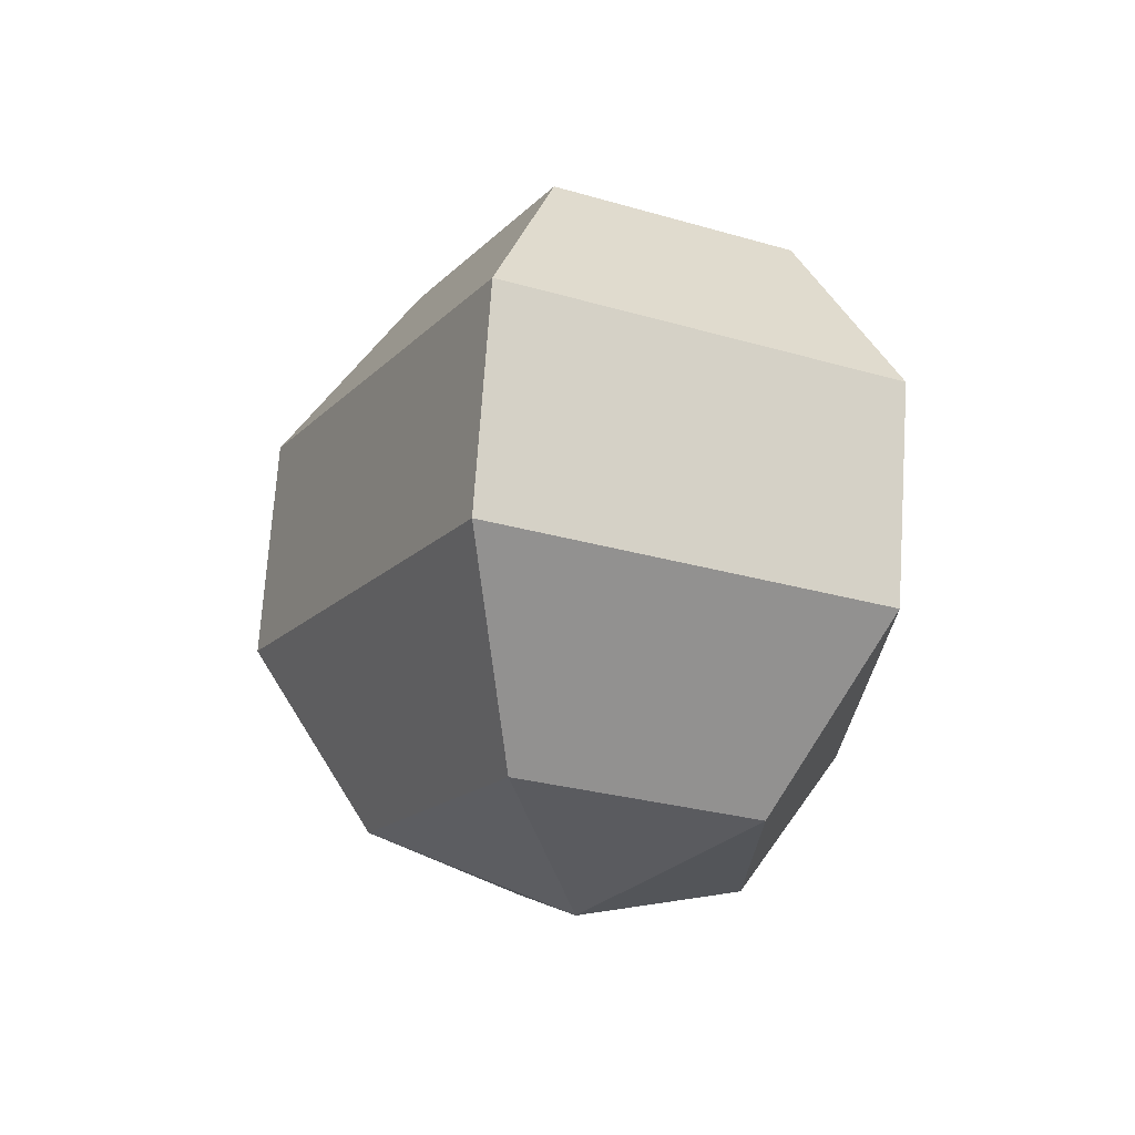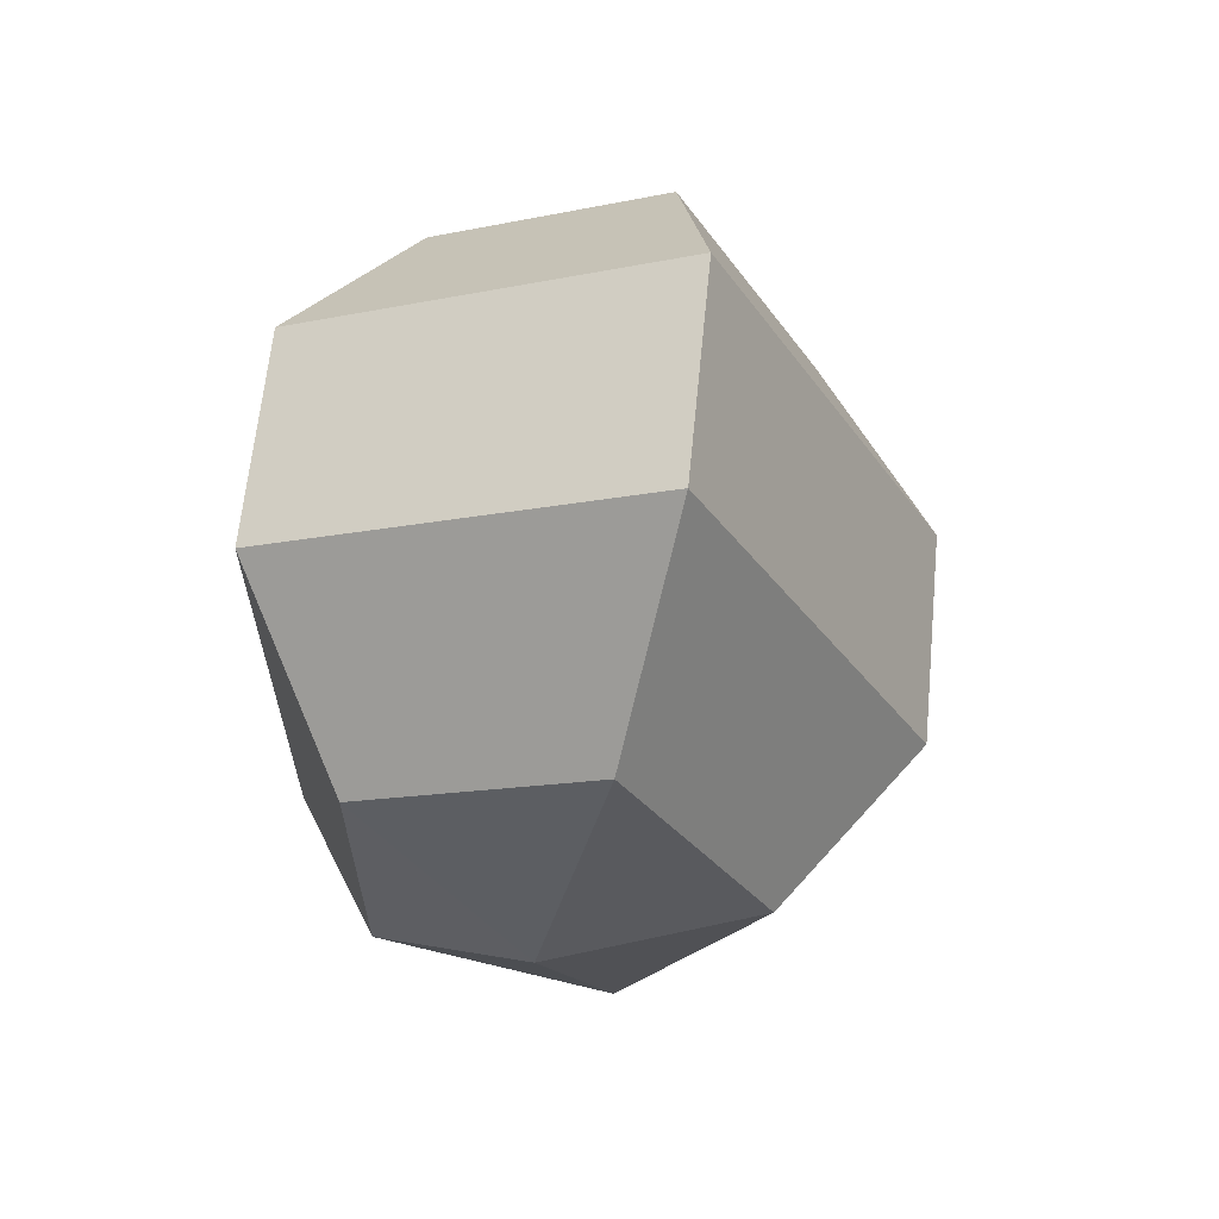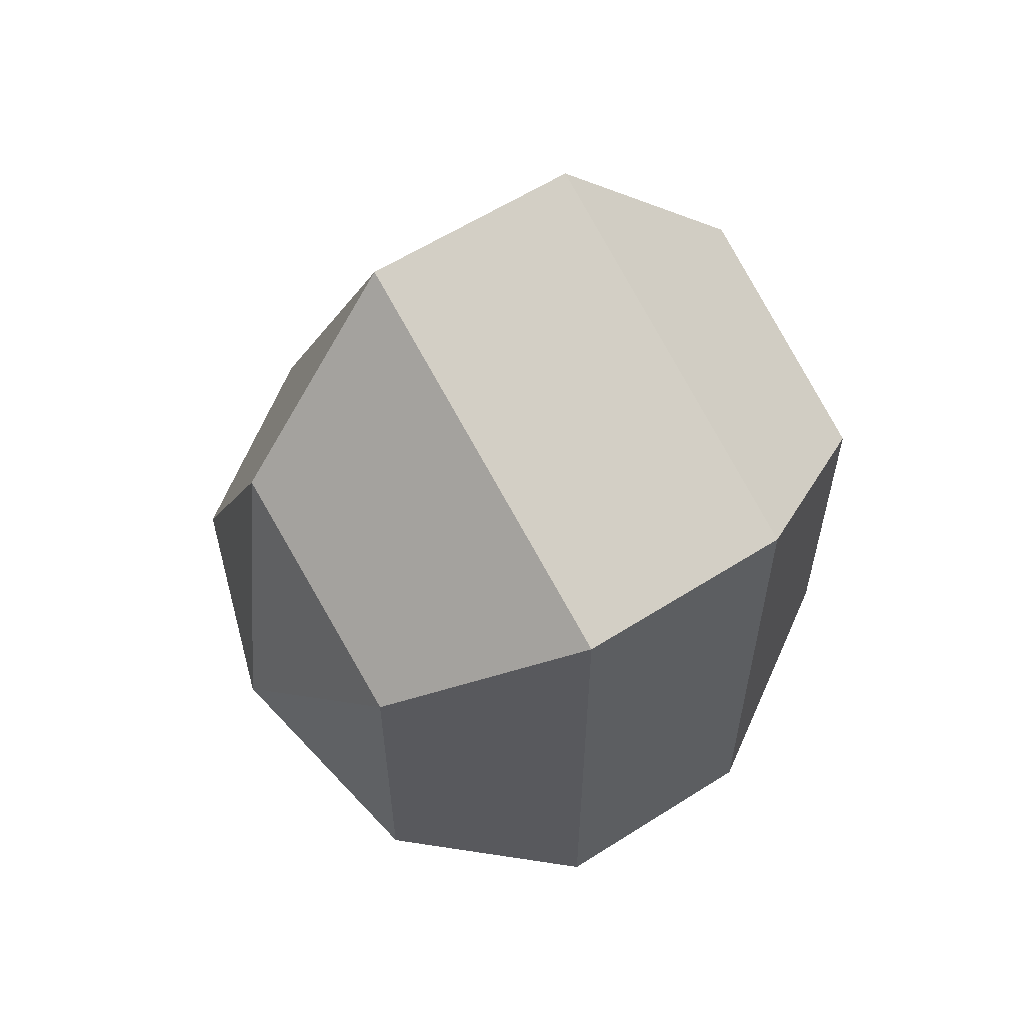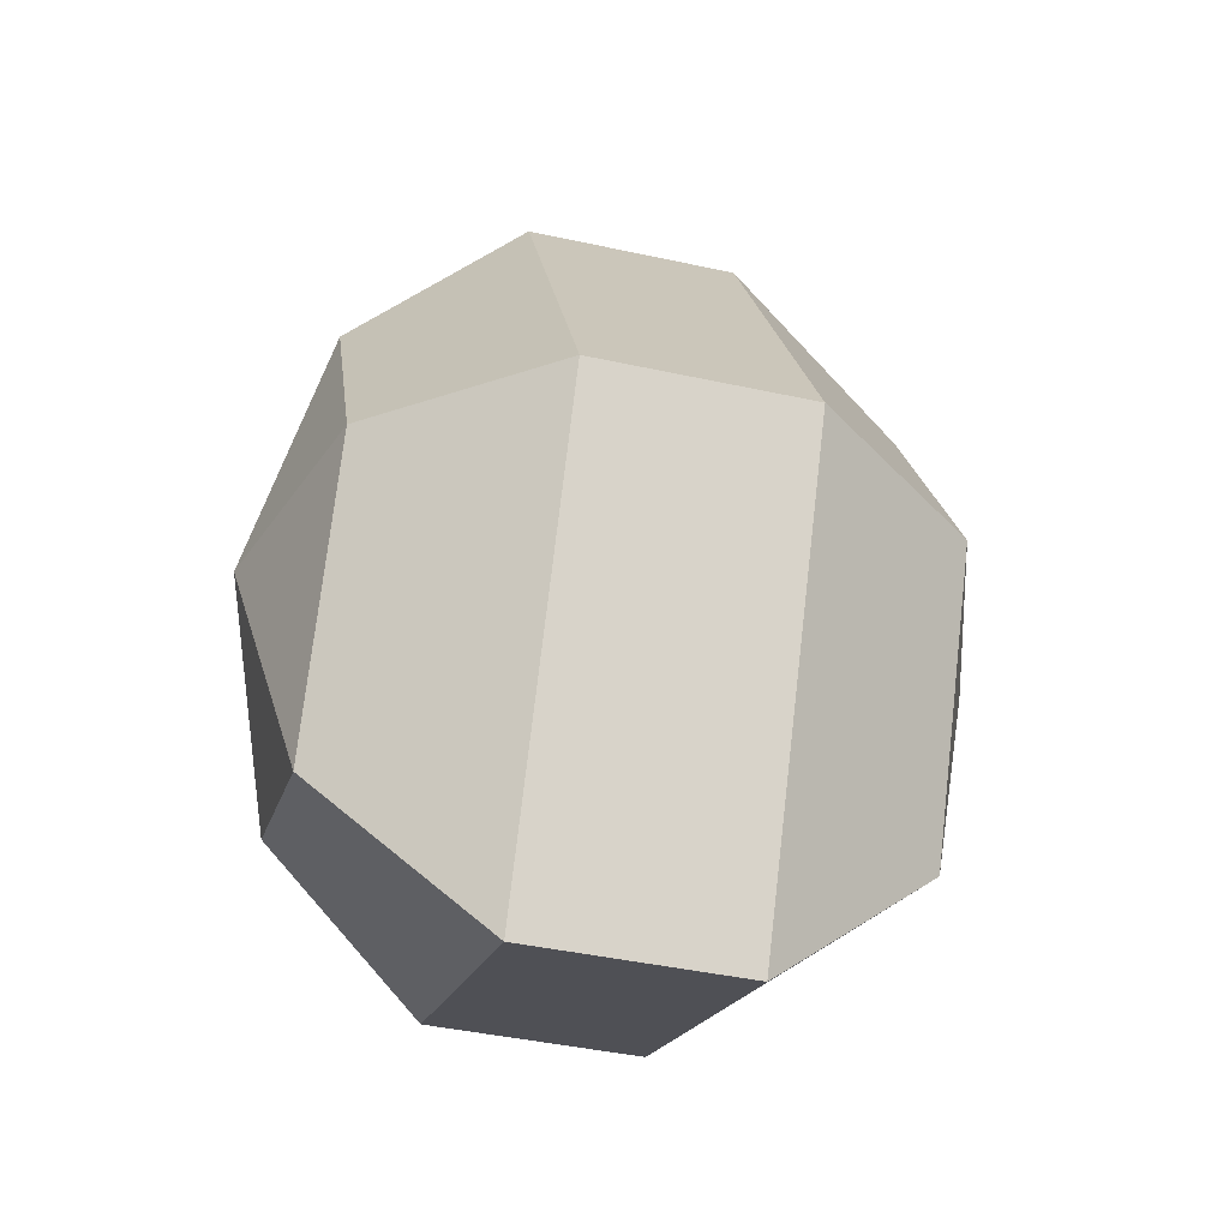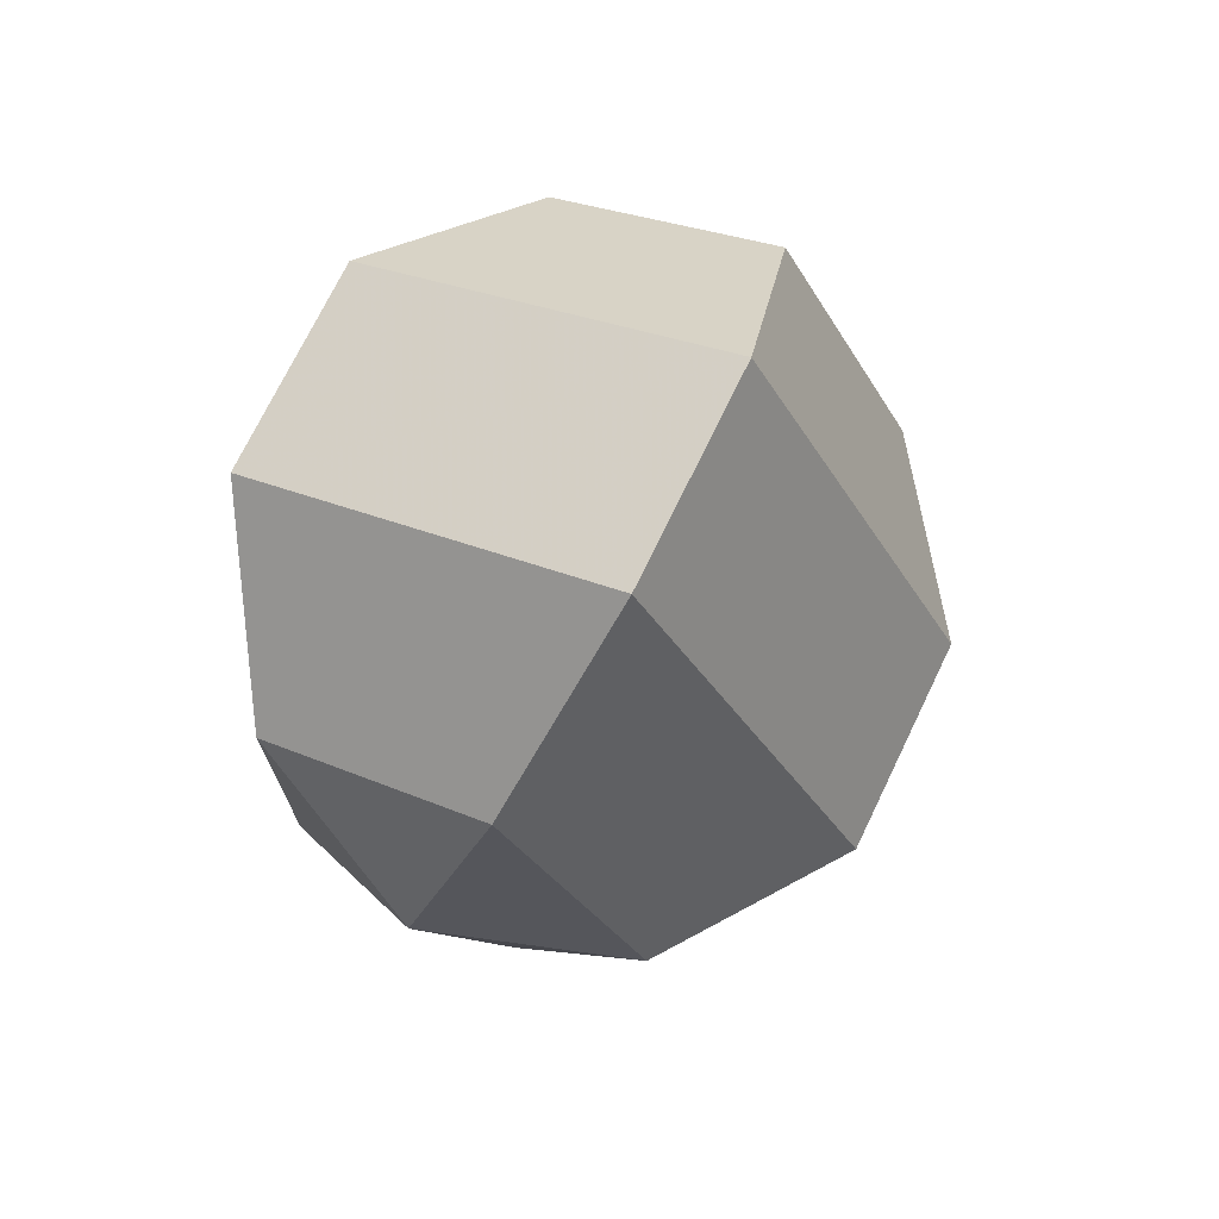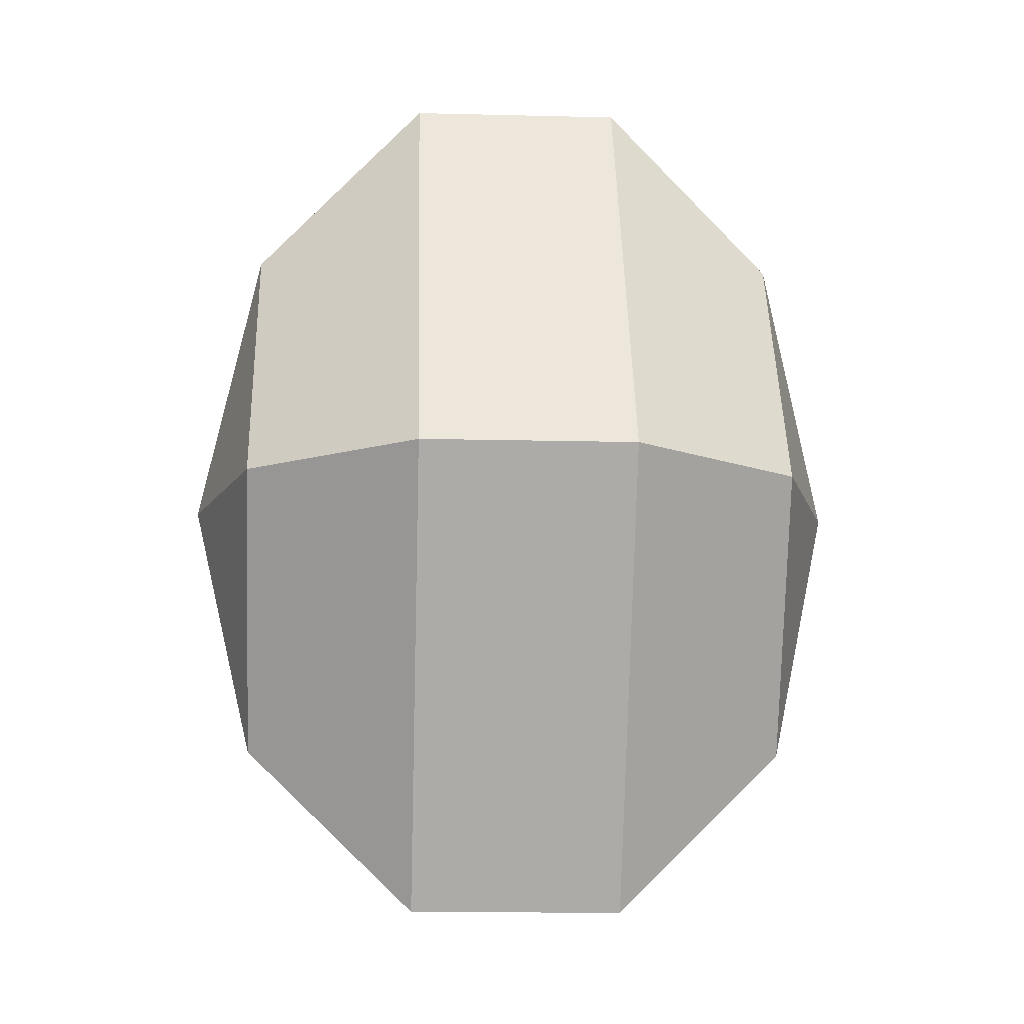
<metadata>
{"format":"obj","ext":"obj","renderer":"f3d","projection":"perspective","resolution":1024,"background":"white","views":[{"elev":71.8,"azim":3.9,"up":"+Y"},{"elev":63.8,"azim":-174.4,"up":"+Y"},{"elev":59.4,"azim":56.8,"up":"+Y"},{"elev":-43.2,"azim":-104.5,"up":"+Y"},{"elev":72.4,"azim":-154.2,"up":"+Y"},{"elev":-13.5,"azim":-93.2,"up":"+Y"}]}
</metadata>
<code>
v 255 163 142.5
v 255 163 142.5
v 255 163 142.5
v 255 163 142.5
v 255 163 142.5
v 255 163 142.5
v 251.5 163 143.6
v 253.9 158.3 143.6
v 257.9 160.1 143.6
v 257.9 165.9 143.6
v 253.9 167.7 143.6
v 251.5 163 143.6
v 249.3 163 146.6
v 253.2 155.4 146.6
v 259.6 158.3 146.6
v 259.6 167.7 146.6
v 253.2 170.6 146.6
v 249.3 163 146.6
v 249.3 163 150.4
v 253.2 155.4 150.4
v 259.6 158.3 150.4
v 259.6 167.7 150.4
v 253.2 170.6 150.4
v 249.3 163 150.4
v 251.5 163 153.4
v 253.9 158.3 153.4
v 257.9 160.1 153.4
v 257.9 165.9 153.4
v 253.9 167.7 153.4
v 251.5 163 153.4
v 255 163 154.5
v 255 163 154.5
v 255 163 154.5
v 255 163 154.5
v 255 163 154.5
v 255 163 154.5
g foo
f 8 7 1
f 9 8 2
f 10 9 3
f 11 10 4
f 12 11 5
f 14 13 7
f 15 14 8
f 16 15 9
f 17 16 10
f 18 17 11
f 20 19 13
f 21 20 14
f 22 21 15
f 23 22 16
f 24 23 17
f 26 25 19
f 27 26 20
f 28 27 21
f 29 28 22
f 30 29 23
f 32 31 25
f 33 32 26
f 34 33 27
f 35 34 28
f 36 35 29
f 2 8 1
f 3 9 2
f 4 10 3
f 5 11 4
f 6 12 5
f 8 14 7
f 9 15 8
f 10 16 9
f 11 17 10
f 12 18 11
f 14 20 13
f 15 21 14
f 16 22 15
f 17 23 16
f 18 24 17
f 20 26 19
f 21 27 20
f 22 28 21
f 23 29 22
f 24 30 23
f 26 32 25
f 27 33 26
f 28 34 27
f 29 35 28
f 30 36 29
g

</code>
